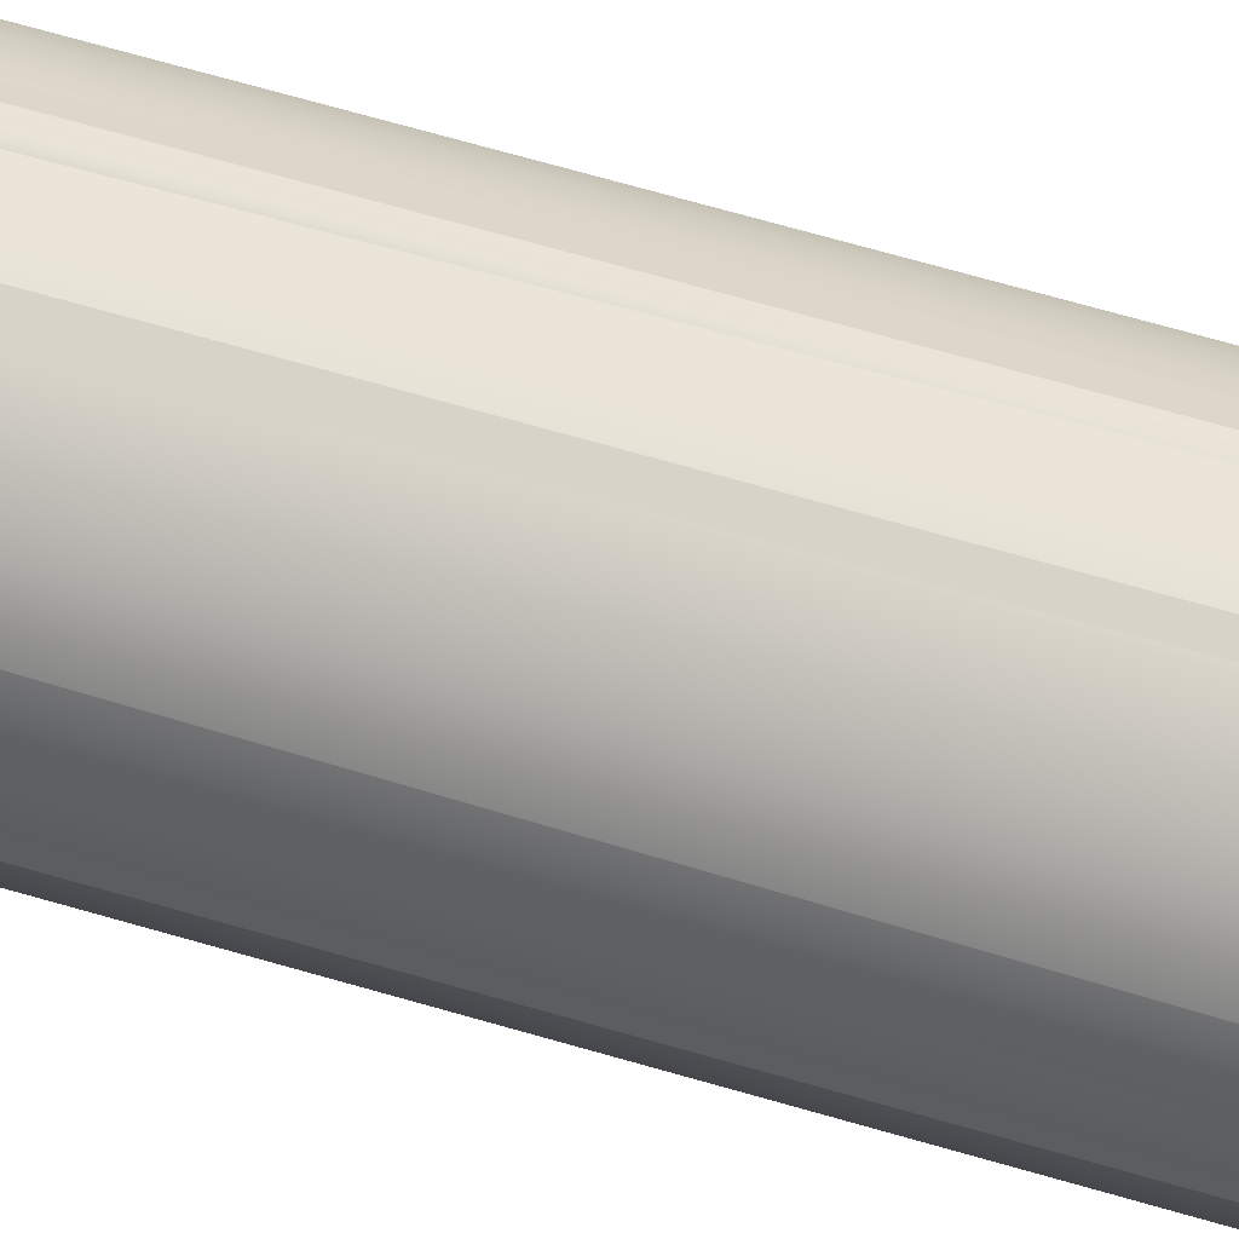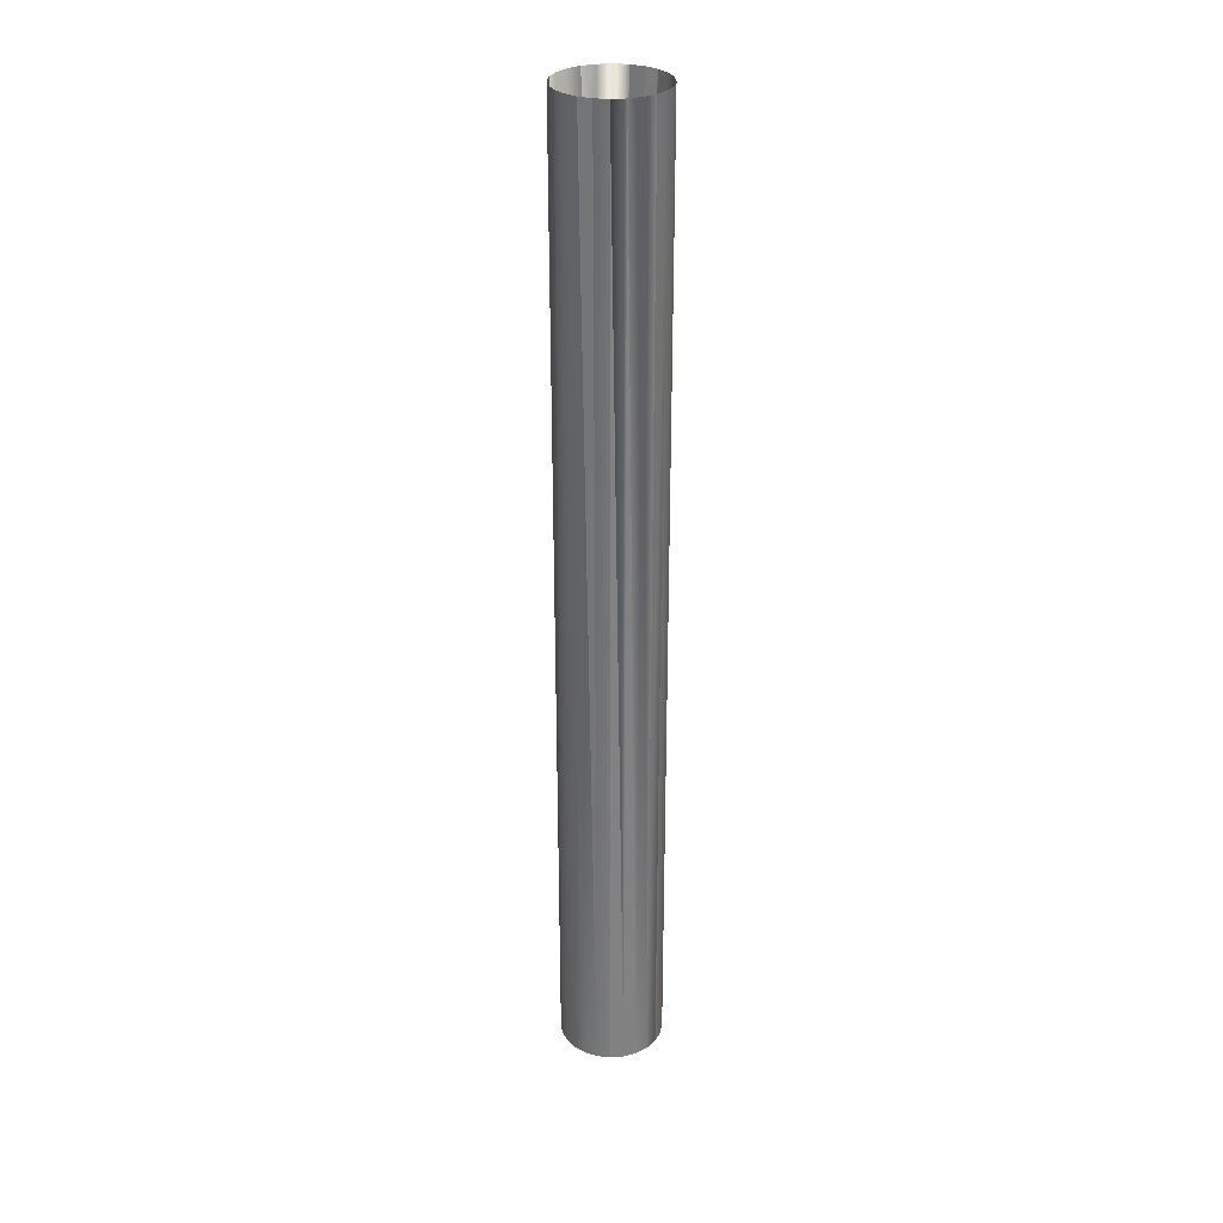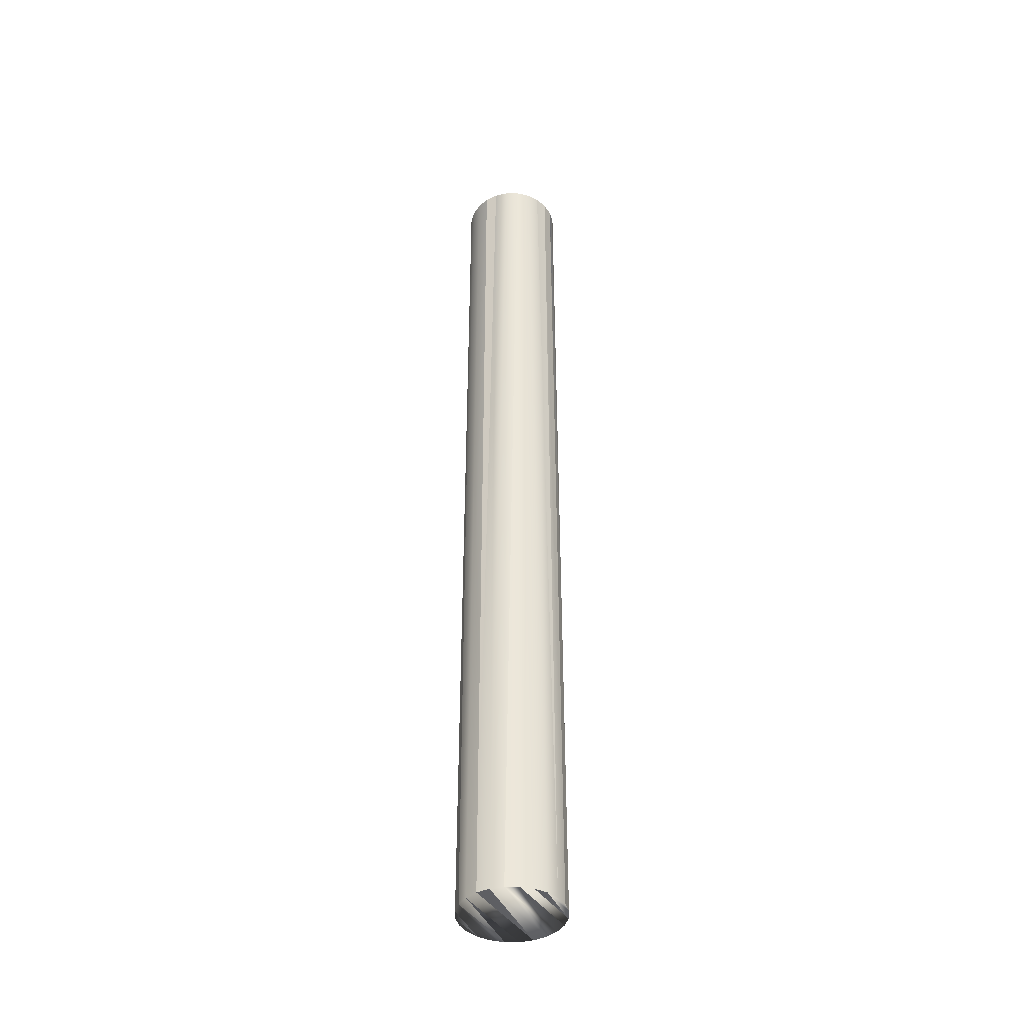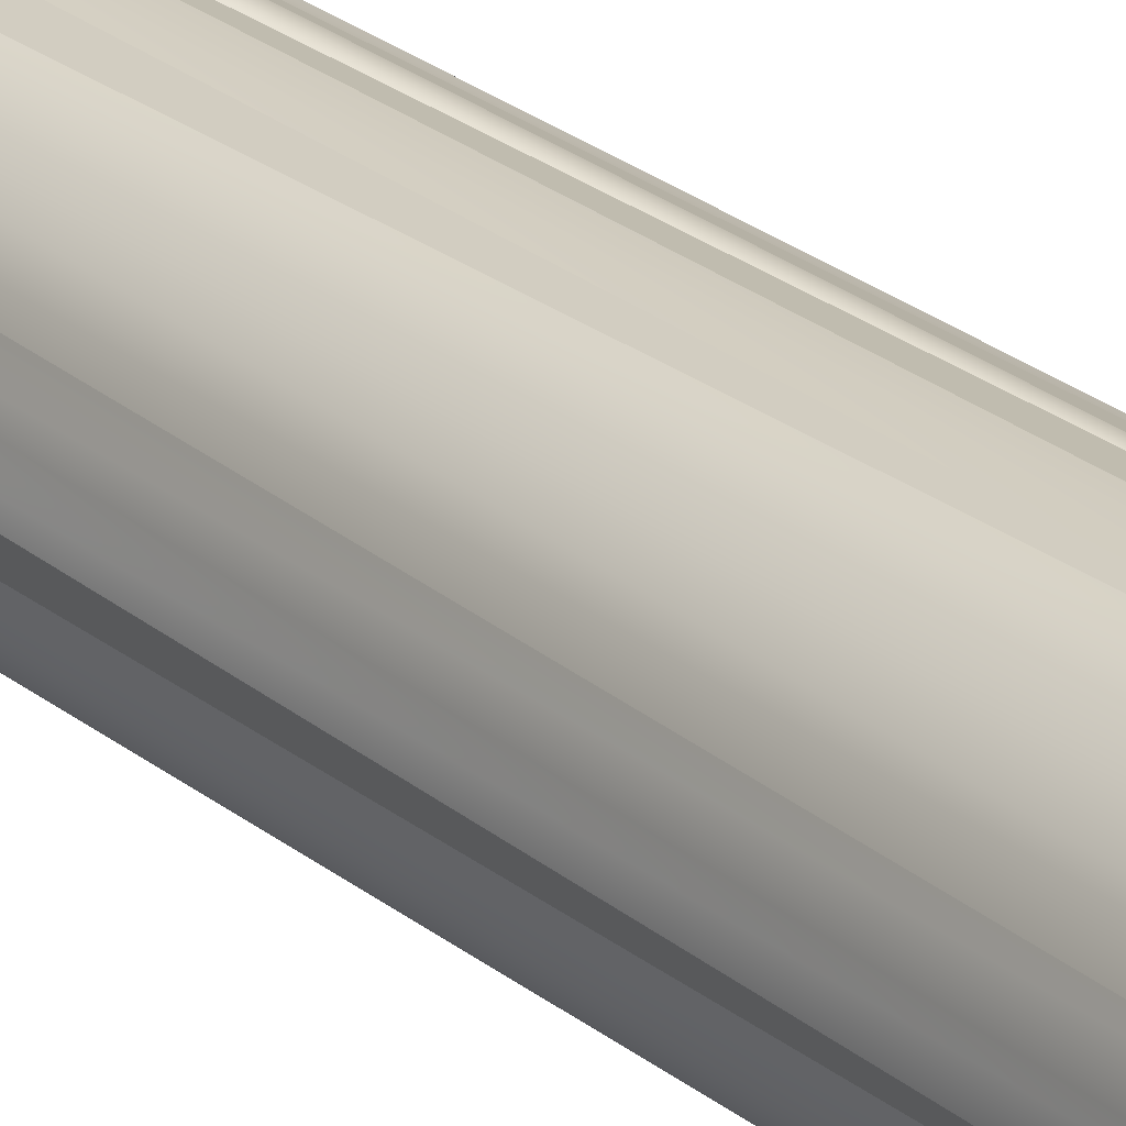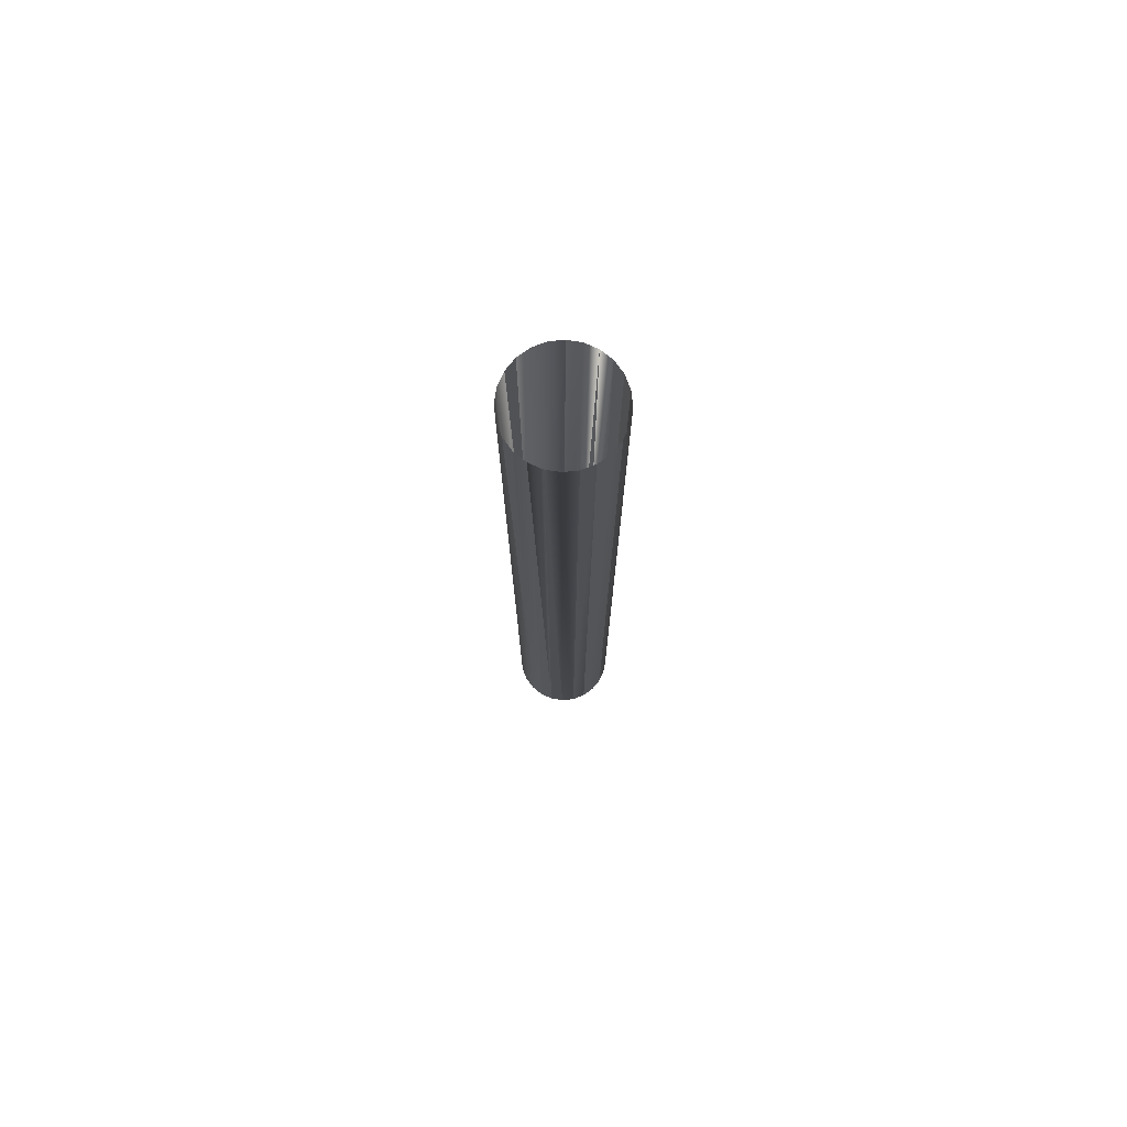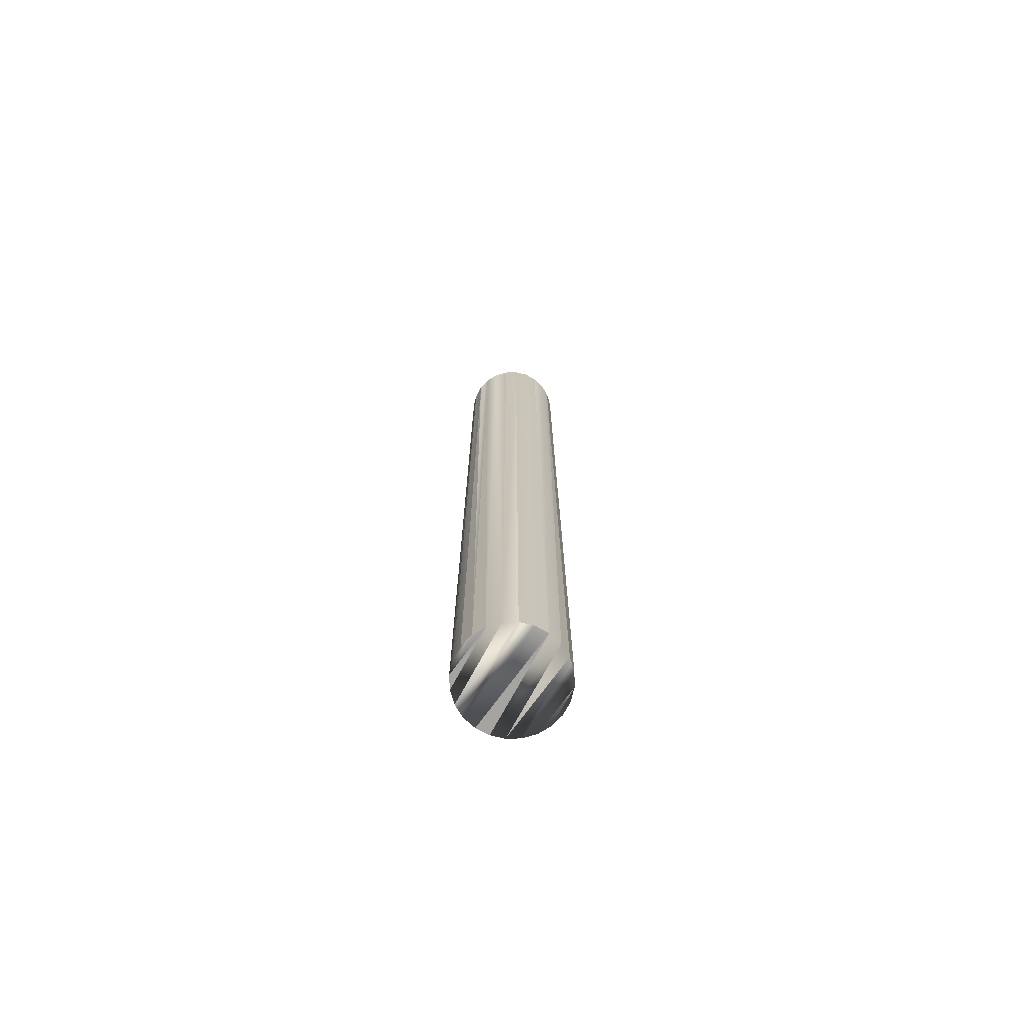
<metadata>
{"format":"obj","ext":"obj","renderer":"f3d","projection":"perspective","resolution":1024,"background":"white","views":[{"elev":51.2,"azim":-70.9,"up":"+Z"},{"elev":29.6,"azim":1.3,"up":"+Y"},{"elev":-41.4,"azim":-67.4,"up":"+Y"},{"elev":19.3,"azim":-31.0,"up":"+Z"},{"elev":76.0,"azim":31.5,"up":"+Y"},{"elev":-73.4,"azim":54.0,"up":"+Y"}]}
</metadata>
<code>
o bl_foot_mesh1_mesh1-geometry.003
v 0.1841 0.2307 0.1514
v 0.1772 0.2307 0.1543
v 0.1899 0.2307 0.1469
v 0.1699 0.2307 0.1552
v 0.1945 0.2307 0.141
v 0.1841 0.2307 0.1022
v 0.1498 0.2307 0.1068
v 0.1973 0.2307 0.1342
v 0.1899 0.2307 0.1068
v 0.1772 0.2307 0.09941
v 0.1453 0.2307 0.1126
v 0.1557 0.2307 0.1022
v 0.1772 -0.3017 0.1543
v 0.1557 -0.3017 0.1514
v 0.1841 -0.3017 0.1514
v 0.1498 -0.3017 0.1469
v 0.1899 -0.3017 0.1469
v 0.1983 0.2307 0.1268
v 0.1945 0.2307 0.1126
v 0.1699 0.2307 0.09844
v 0.1424 0.2307 0.1195
v 0.1625 0.2307 0.09941
v 0.1625 -0.3017 0.1543
v 0.1699 -0.3017 0.1552
v 0.1453 -0.3017 0.141
v 0.1945 -0.3017 0.141
v 0.1973 0.2307 0.1195
v 0.1415 0.2307 0.1268
v 0.1625 0.2307 0.1543
v 0.1424 -0.3017 0.1342
v 0.1973 -0.3017 0.1342
v 0.1899 -0.3017 0.1068
v 0.1557 -0.3017 0.1022
v 0.1841 -0.3017 0.1022
v 0.1625 -0.3017 0.09941
v 0.1772 -0.3017 0.09941
v 0.1699 -0.3017 0.09844
v 0.1424 0.2307 0.1342
v 0.1945 -0.3017 0.1126
v 0.1453 -0.3017 0.1126
v 0.1498 -0.3017 0.1068
v 0.1557 0.2307 0.1514
v 0.1415 -0.3017 0.1268
v 0.1983 -0.3017 0.1268
v 0.1973 -0.3017 0.1195
v 0.1453 0.2307 0.141
v 0.1424 -0.3017 0.1195
v 0.1498 0.2307 0.1469
f 15 14 13
f 17 16 15
f 24 13 23
f 14 23 13
f 15 14 16
f 25 16 17
f 17 25 26
f 26 25 30
f 26 30 31
f 34 33 32
f 36 35 34
f 37 35 36
f 39 40 41
f 33 41 32
f 31 30 43
f 31 43 44
f 32 41 39
f 39 40 45
f 34 33 35
f 45 47 40
f 47 43 44
f 44 47 45
f 1 15 2
f 3 17 1
f 2 13 4
f 15 2 13
f 15 1 17
f 17 5 3
f 13 4 24
f 5 17 26
f 5 8 26
f 9 34 6
f 6 36 10
f 41 11 7
f 12 41 7
f 4 24 29
f 31 26 8
f 8 18 31
f 39 9 19
f 32 9 34
f 34 6 36
f 36 10 37
f 10 37 20
f 40 21 11
f 11 41 40
f 22 33 12
f 33 12 41
f 23 29 24
f 14 42 23
f 16 48 14
f 16 25 48
f 44 31 18
f 44 27 18
f 45 19 27
f 9 39 32
f 39 45 19
f 37 20 35
f 20 35 22
f 21 28 47
f 21 40 47
f 33 22 35
f 42 23 29
f 42 14 48
f 46 48 25
f 25 30 46
f 27 44 45
f 43 38 28
f 28 47 43
f 30 46 38
f 38 43 30

</code>
